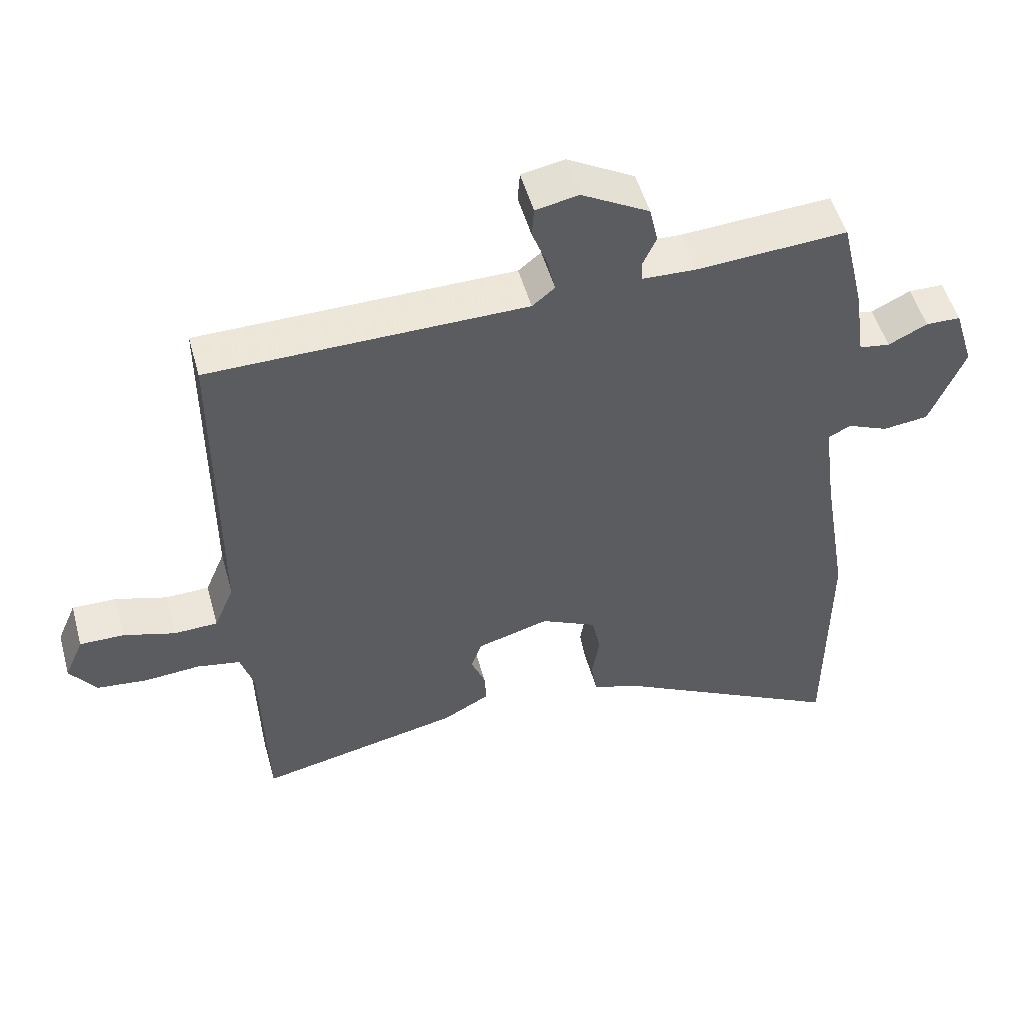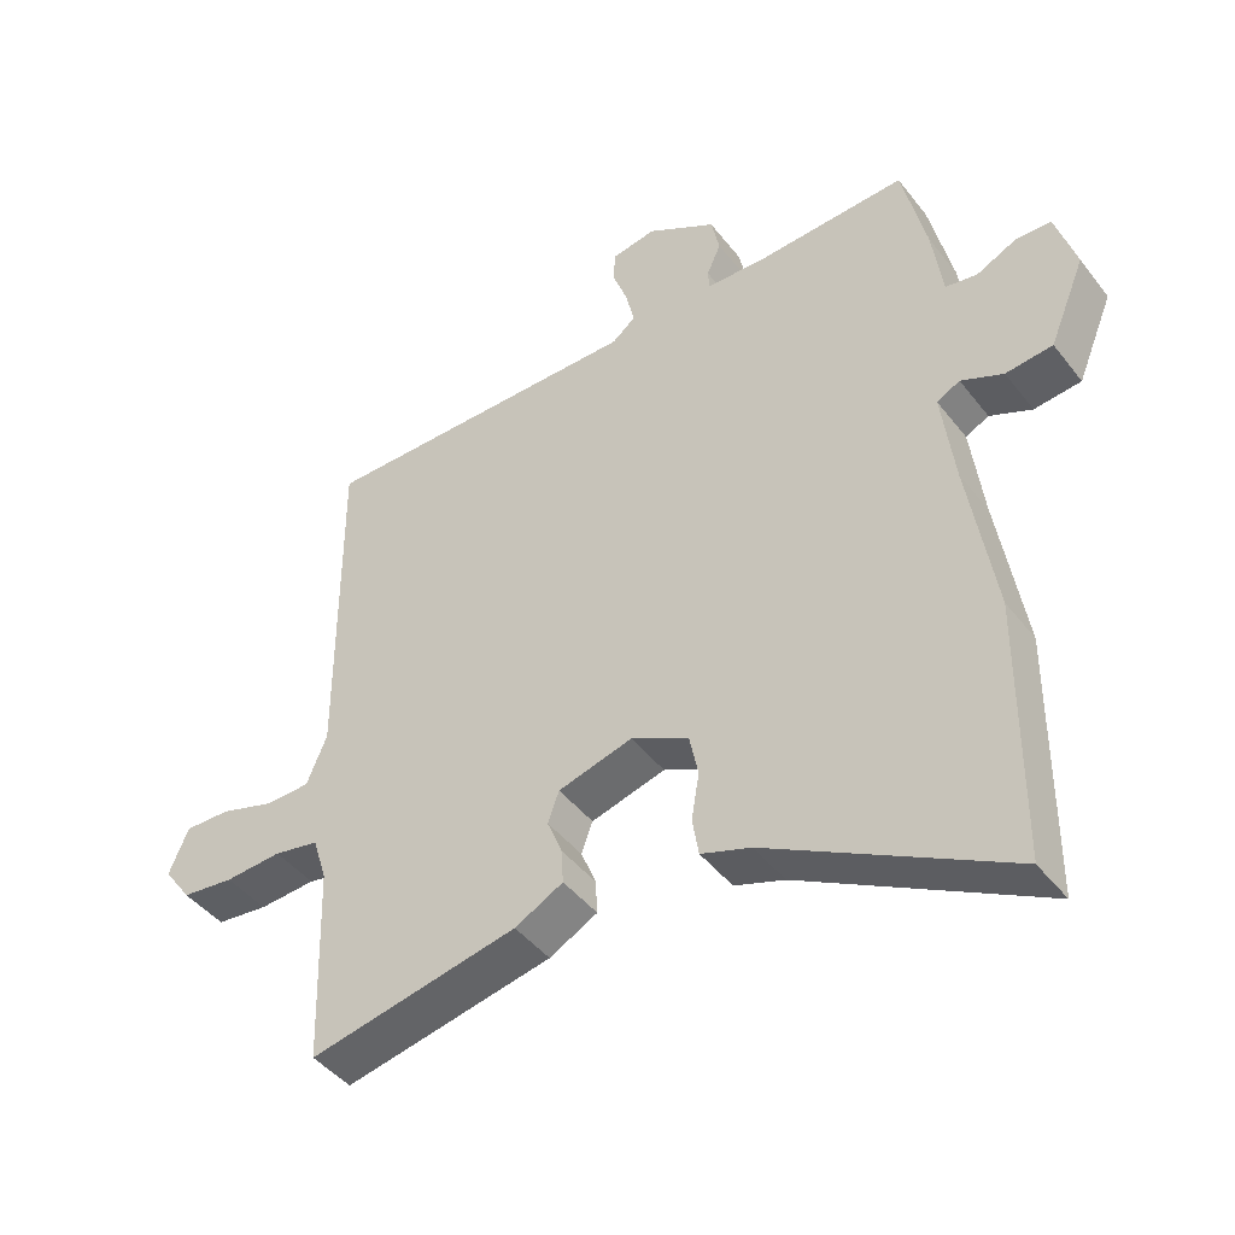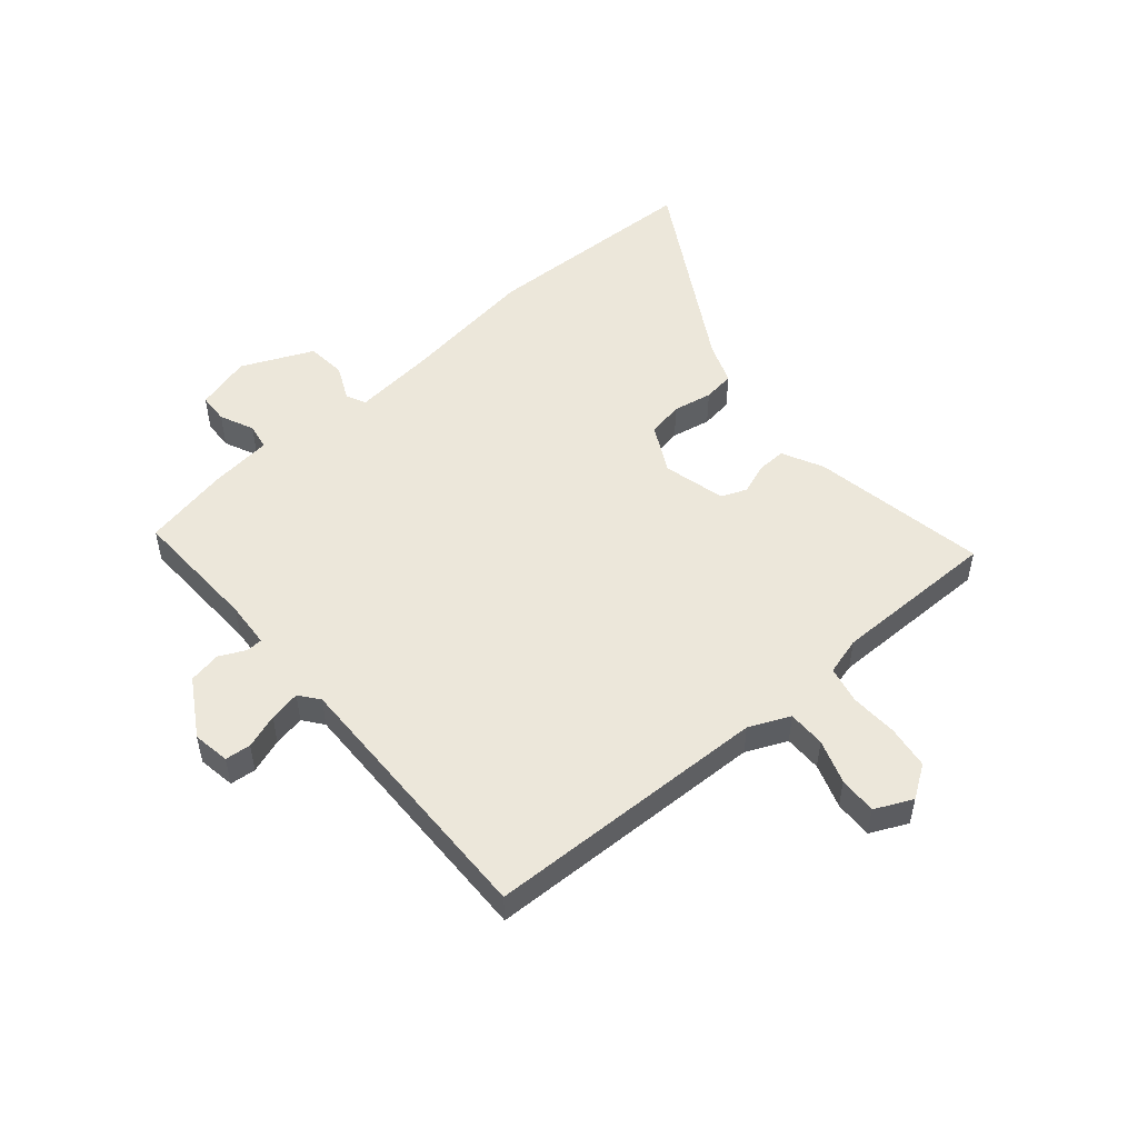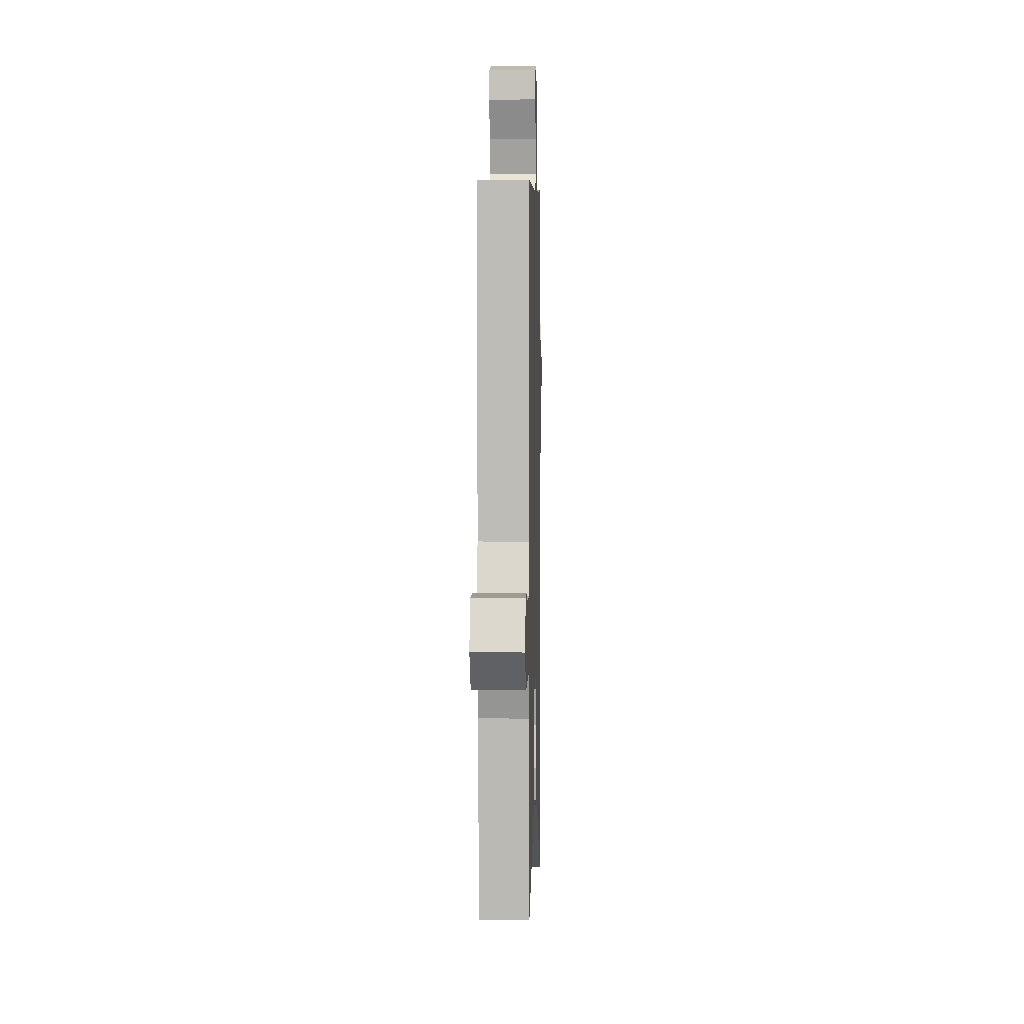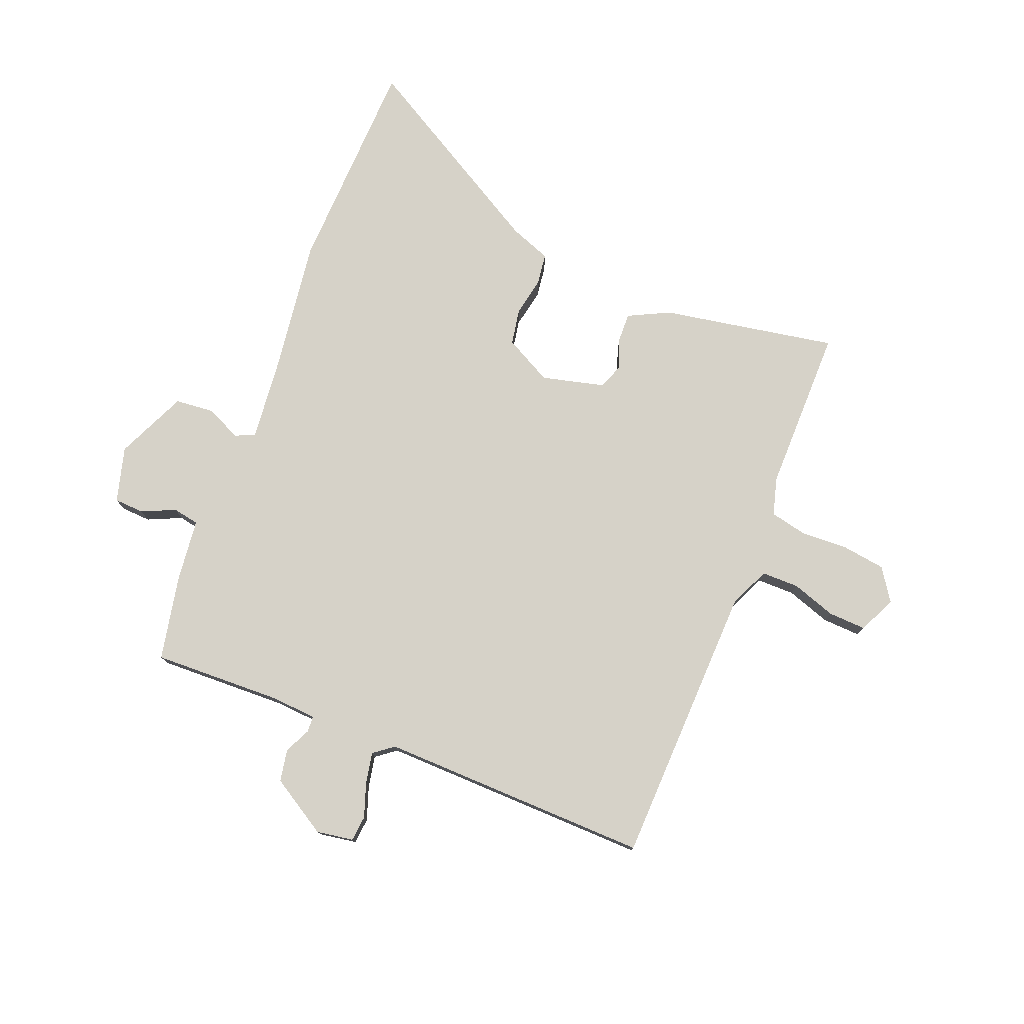
<metadata>
{"format":"obj","ext":"obj","renderer":"f3d","projection":"perspective","resolution":1024,"background":"white","views":[{"elev":51.4,"azim":164.6,"up":"+Z"},{"elev":-43.9,"azim":-145.1,"up":"+Z"},{"elev":51.6,"azim":51.1,"up":"+Y"},{"elev":5.1,"azim":91.5,"up":"+Z"},{"elev":77.5,"azim":23.4,"up":"+Y"}]}
</metadata>
<code>
v 0.471 0.07 -0.538
v 0.173 0.07 -0.475
v 0.104 0.07 -0.438
v 0.107 0.07 -0.389
v 0.128 0.07 -0.337
v 0.112 0.07 -0.293
v 0.006 0.07 -0.263
v -0.076 0.07 -0.303
v -0.089 0.07 -0.364
v -0.078 0.07 -0.431
v -0.087 0.07 -0.485
v -0.158 0.07 -0.509
v -0.499 0.07 -0.692
v -0.501 0.07 -0.318
v -0.463 0.07 -0.087
v -0.445 0.07 0.052
v -0.478 0.07 0.069
v -0.538 0.07 0.043
v -0.605 0.07 0.051
v -0.656 0.07 0.174
v -0.627 0.07 0.268
v -0.576 0.07 0.269
v -0.519 0.07 0.241
v -0.474 0.07 0.248
v -0.459 0.07 0.354
v -0.425 0.07 0.5
v -0.205 0.07 0.486
v -0.126 0.07 0.489
v -0.124 0.07 0.517
v -0.144 0.07 0.562
v -0.132 0.07 0.617
v -0.033 0.07 0.673
v 0.03 0.07 0.661
v 0.033 0.07 0.617
v 0.011 0.07 0.559
v -0.001 0.07 0.506
v 0.032 0.07 0.479
v 0.496 0.07 0.475
v 0.495 0.07 -0.01
v 0.524 0.07 -0.08
v 0.588 0.07 -0.082
v 0.664 0.07 -0.059
v 0.729 0.07 -0.058
v 0.757 0.07 -0.123
v 0.718 0.07 -0.177
v 0.644 0.07 -0.185
v 0.563 0.07 -0.179
v 0.499 0.07 -0.191
v 0.479 0.07 -0.255
v 0.471 0 -0.538
v 0.173 0 -0.475
v 0.104 0 -0.438
v 0.107 0 -0.389
v 0.128 0 -0.337
v 0.112 0 -0.293
v 0.006 0 -0.263
v -0.076 0 -0.303
v -0.089 0 -0.364
v -0.078 0 -0.431
v -0.087 0 -0.485
v -0.158 0 -0.509
v -0.499 0 -0.692
v -0.501 0 -0.318
v -0.463 0 -0.087
v -0.445 0 0.052
v -0.478 0 0.069
v -0.538 0 0.043
v -0.605 0 0.051
v -0.656 0 0.174
v -0.627 0 0.268
v -0.576 0 0.269
v -0.519 0 0.241
v -0.474 0 0.248
v -0.459 0 0.354
v -0.425 0 0.5
v -0.205 0 0.486
v -0.126 0 0.489
v -0.124 0 0.517
v -0.144 0 0.562
v -0.132 0 0.617
v -0.033 0 0.673
v 0.03 0 0.661
v 0.033 0 0.617
v 0.011 0 0.559
v -0.001 0 0.506
v 0.032 0 0.479
v 0.496 0 0.475
v 0.495 0 -0.01
v 0.524 0 -0.08
v 0.588 0 -0.082
v 0.664 0 -0.059
v 0.729 0 -0.058
v 0.757 0 -0.123
v 0.718 0 -0.177
v 0.644 0 -0.185
v 0.563 0 -0.179
v 0.499 0 -0.191
v 0.479 0 -0.255
f 44 45 46 47
f 44 47 48
f 41 42 43 44
f 40 41 44 48
f 39 40 48 49
f 37 38 39 49
f 32 33 34 35
f 32 35 36
f 29 30 31 32
f 28 29 32 36
f 24 25 26 27
f 24 27 28
f 20 21 22 23
f 20 23 24
f 17 18 19 20
f 16 17 20 24
f 12 13 14 15
f 12 15 16
f 9 10 11 12
f 8 9 12 16
f 7 8 16 24
f 2 3 4 5
f 49 1 2 5
f 49 5 6
f 28 36 37 49
f 24 28 49
f 6 7 24 49
f 96 95 94 93
f 97 96 93
f 93 92 91 90
f 97 93 90 89
f 98 97 89 88
f 98 88 87 86
f 84 83 82 81
f 85 84 81
f 81 80 79 78
f 85 81 78 77
f 76 75 74 73
f 77 76 73
f 72 71 70 69
f 73 72 69
f 69 68 67 66
f 73 69 66 65
f 64 63 62 61
f 65 64 61
f 61 60 59 58
f 65 61 58 57
f 73 65 57 56
f 54 53 52 51
f 54 51 50 98
f 55 54 98
f 98 86 85 77
f 98 77 73
f 98 73 56 55
f 1 50 51 2
f 2 51 52 3
f 3 52 53 4
f 4 53 54 5
f 5 54 55 6
f 6 55 56 7
f 7 56 57 8
f 8 57 58 9
f 9 58 59 10
f 10 59 60 11
f 11 60 61 12
f 12 61 62 13
f 13 62 63 14
f 14 63 64 15
f 15 64 65 16
f 16 65 66 17
f 17 66 67 18
f 18 67 68 19
f 19 68 69 20
f 20 69 70 21
f 21 70 71 22
f 22 71 72 23
f 23 72 73 24
f 24 73 74 25
f 25 74 75 26
f 26 75 76 27
f 27 76 77 28
f 28 77 78 29
f 29 78 79 30
f 30 79 80 31
f 31 80 81 32
f 32 81 82 33
f 33 82 83 34
f 34 83 84 35
f 35 84 85 36
f 36 85 86 37
f 37 86 87 38
f 38 87 88 39
f 39 88 89 40
f 40 89 90 41
f 41 90 91 42
f 42 91 92 43
f 43 92 93 44
f 44 93 94 45
f 45 94 95 46
f 46 95 96 47
f 47 96 97 48
f 48 97 98 49
f 49 98 50 1

</code>
